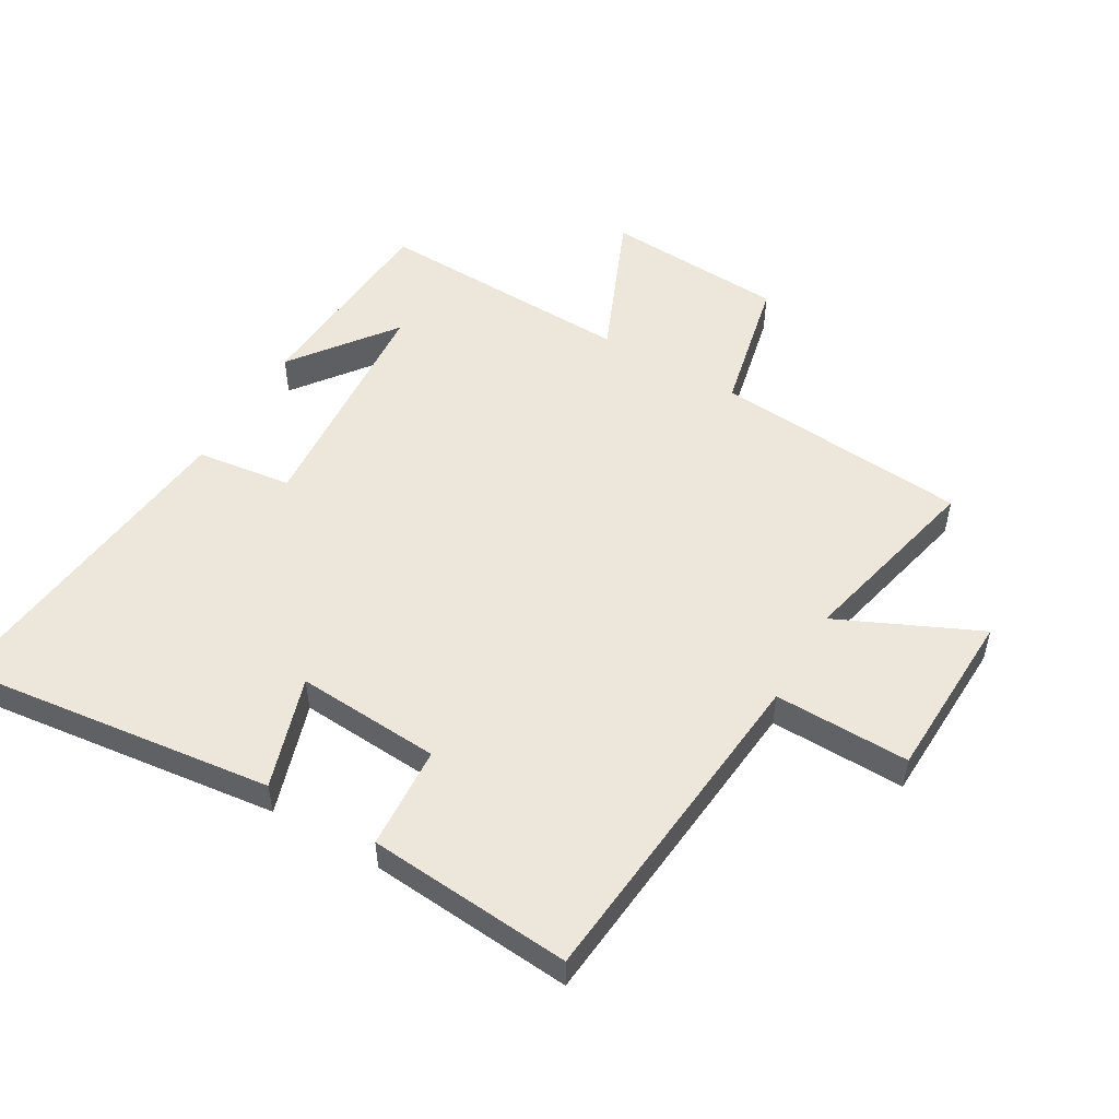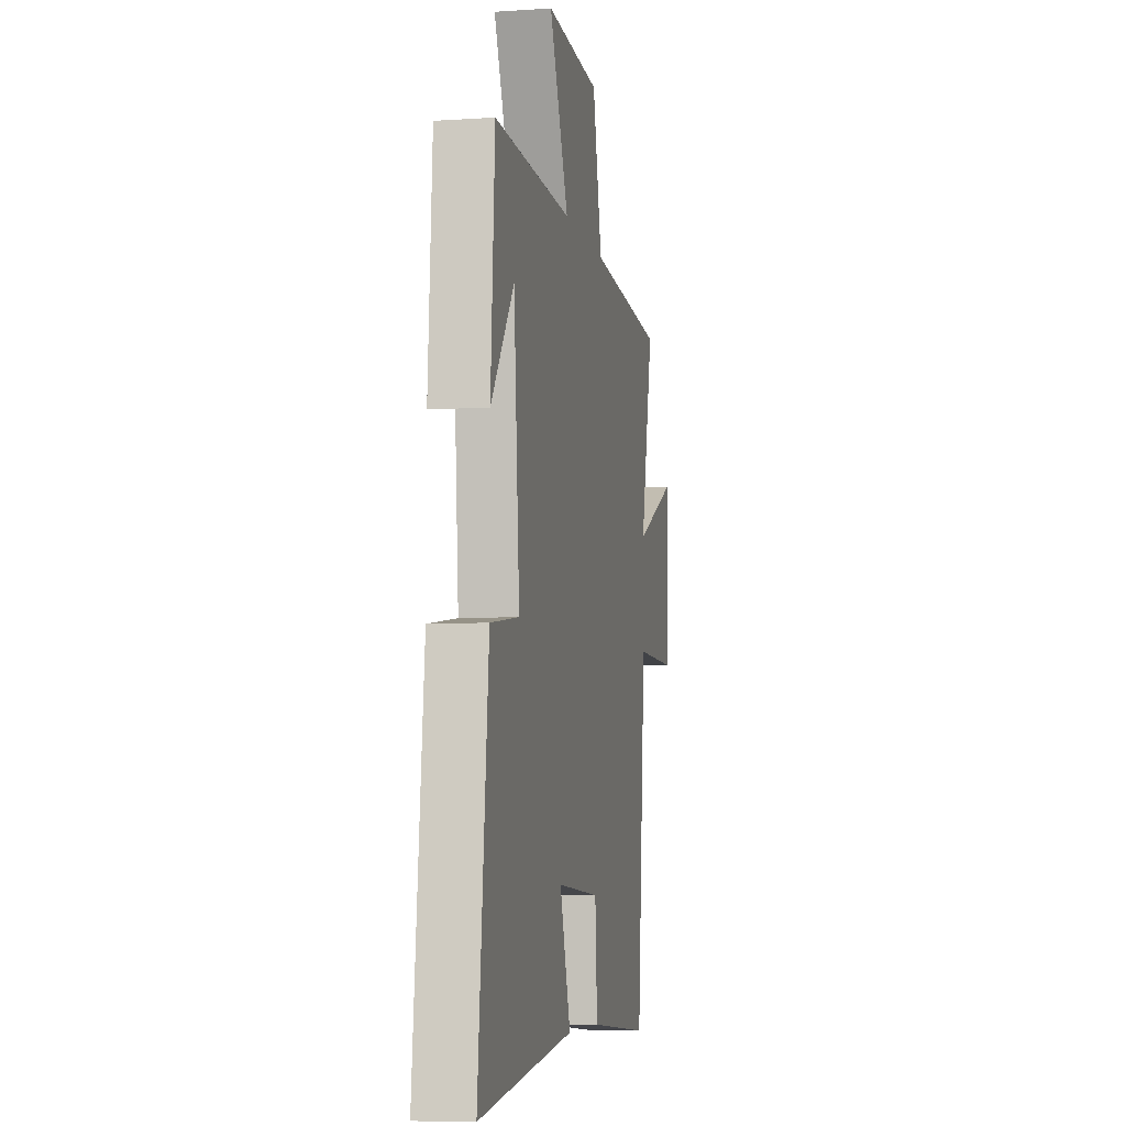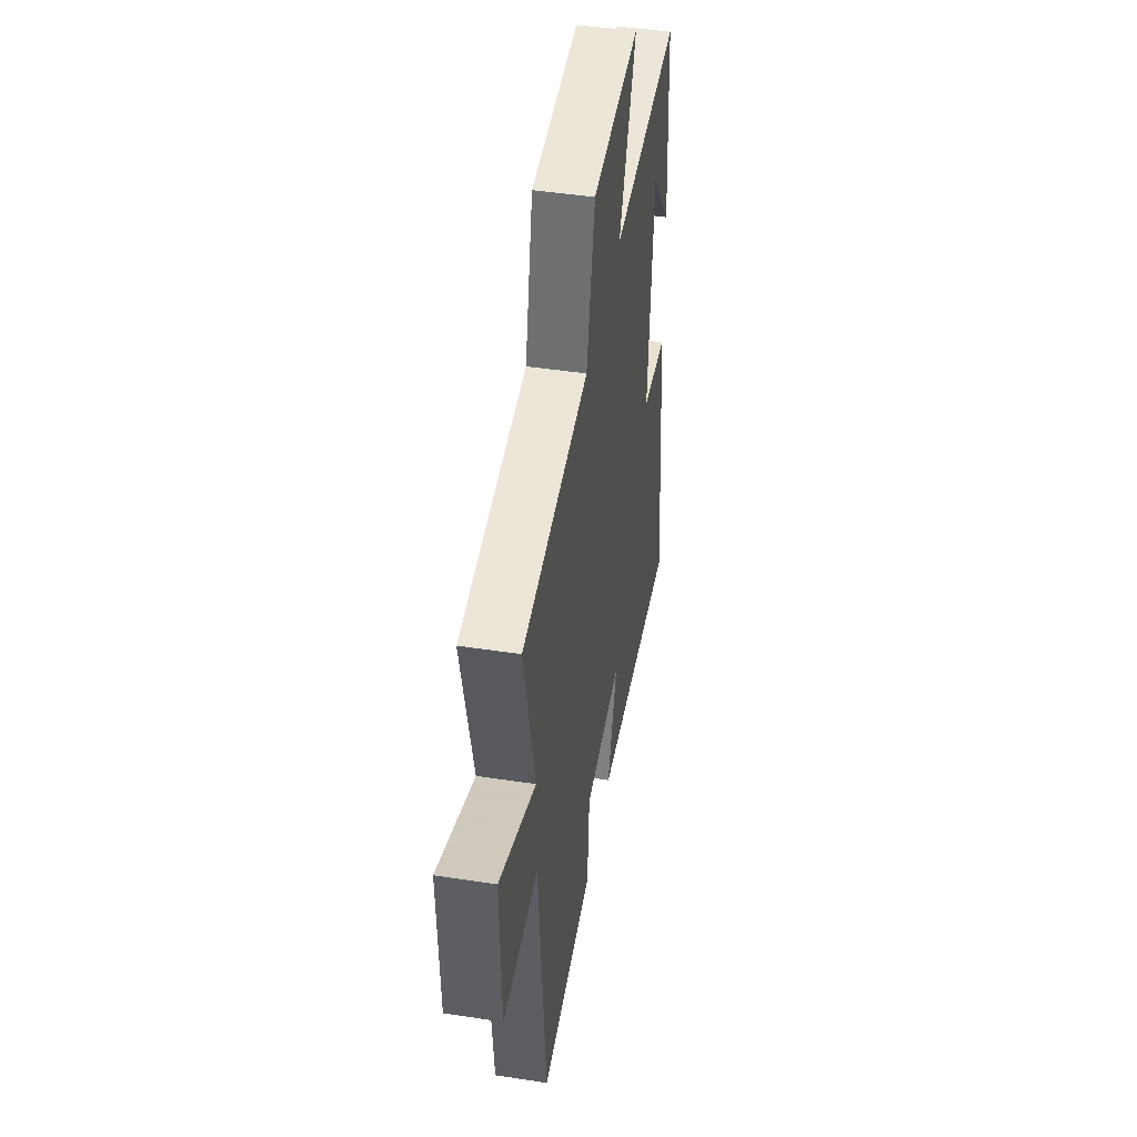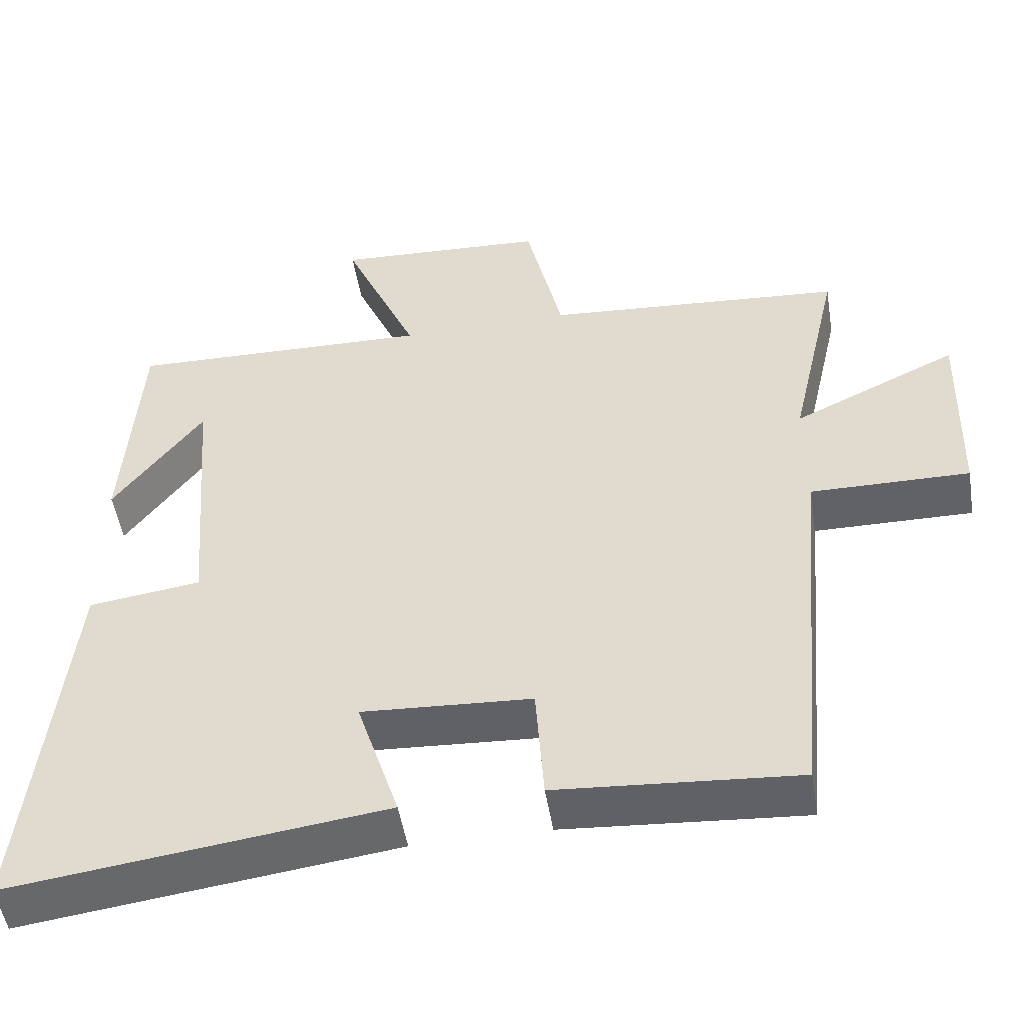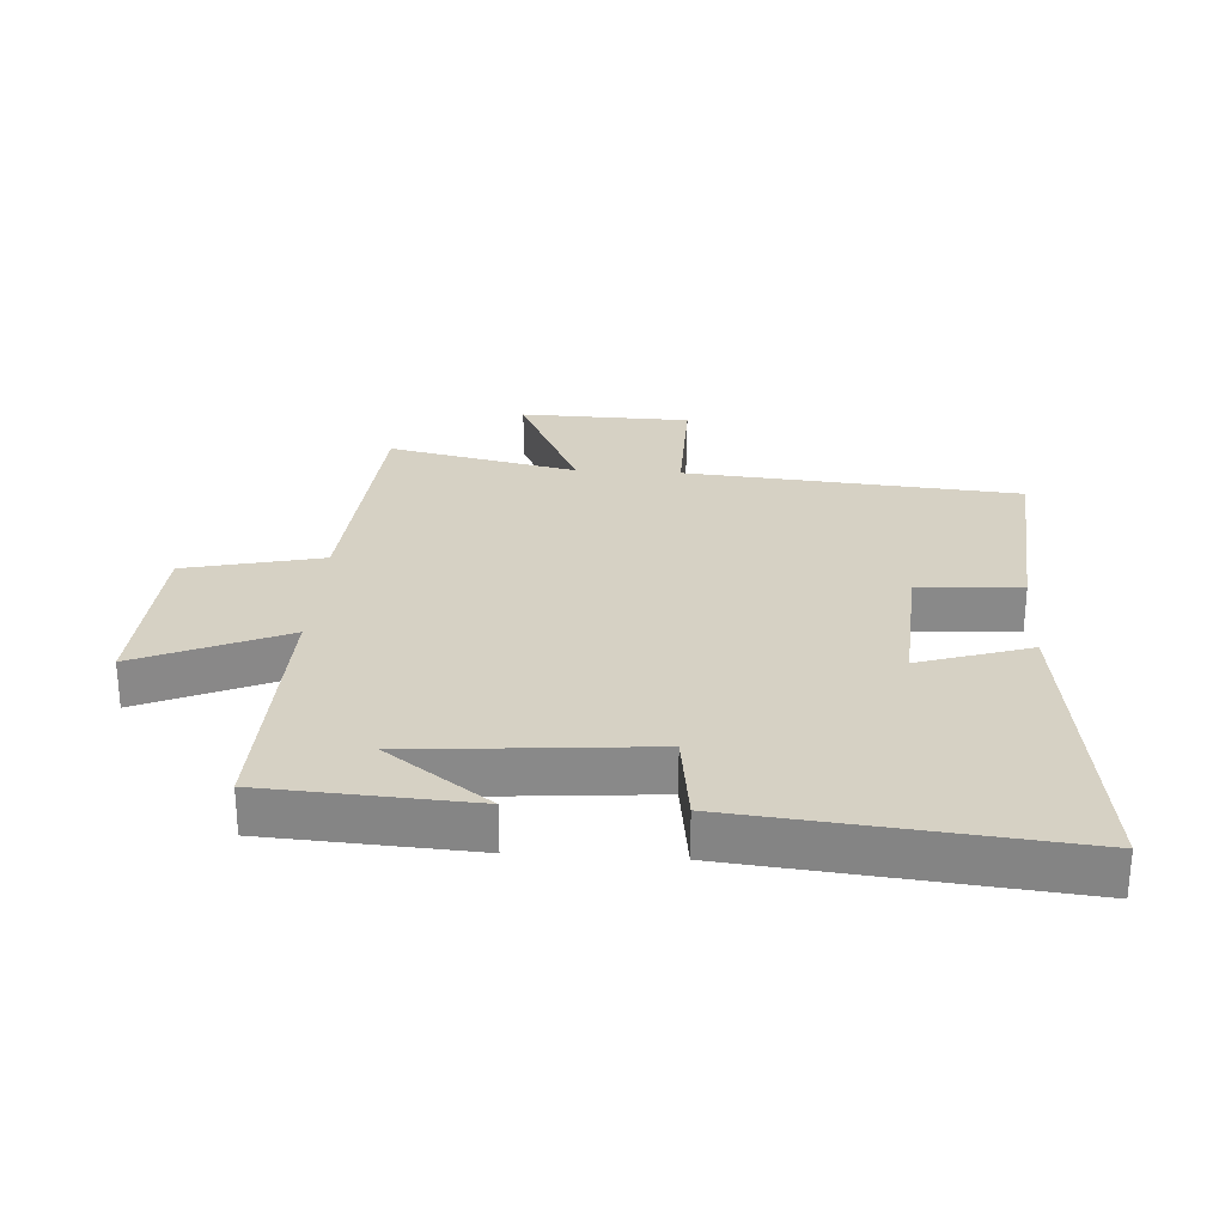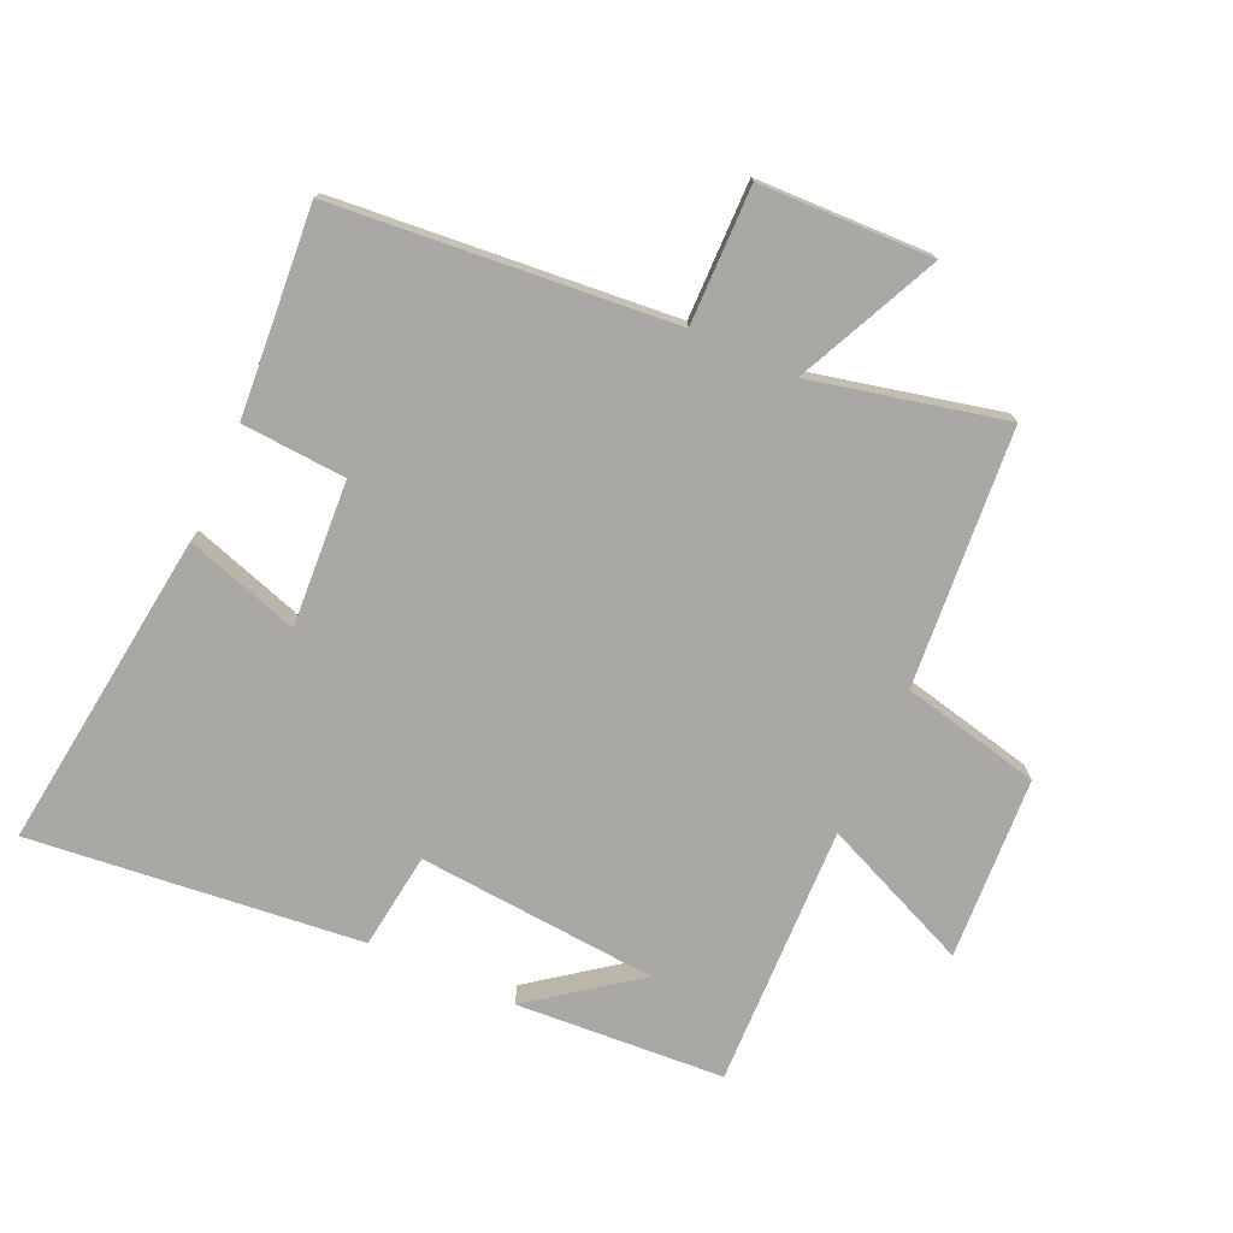
<metadata>
{"format":"obj","ext":"obj","renderer":"f3d","projection":"perspective","resolution":1024,"background":"white","views":[{"elev":52.1,"azim":-149.5,"up":"+Y"},{"elev":-6.5,"azim":101.1,"up":"+Z"},{"elev":46.8,"azim":-80.1,"up":"+Z"},{"elev":-50.7,"azim":-170.7,"up":"+Z"},{"elev":27.0,"azim":93.5,"up":"+Y"},{"elev":-75.1,"azim":-114.3,"up":"+Y"}]}
</metadata>
<code>
v -0.568 0.07 0.468
v -0.165 0.07 0.5
v -0.116 0.07 0.717
v 0.17 0.07 0.733
v 0.069 0.07 0.5
v 0.479 0.07 0.512
v 0.5 0.07 0.187
v 0.379 0.07 0.349
v 0.349 0.07 -0.025
v 0.5 0.07 -0.045
v 0.554 0.07 -0.563
v 0.052 0.07 -0.5
v 0.109 0.07 -0.323
v -0.119 0.07 -0.337
v -0.13 0.07 -0.5
v -0.453 0.07 -0.525
v -0.5 0.07 0.004
v -0.714 0.07 0.001
v -0.722 0.07 0.271
v -0.5 0.07 0.168
v -0.568 0 0.468
v -0.165 0 0.5
v -0.116 0 0.717
v 0.17 0 0.733
v 0.069 0 0.5
v 0.479 0 0.512
v 0.5 0 0.187
v 0.379 0 0.349
v 0.349 0 -0.025
v 0.5 0 -0.045
v 0.554 0 -0.563
v 0.052 0 -0.5
v 0.109 0 -0.323
v -0.119 0 -0.337
v -0.13 0 -0.5
v -0.453 0 -0.525
v -0.5 0 0.004
v -0.714 0 0.001
v -0.722 0 0.271
v -0.5 0 0.168
f 17 18 19 20
f 15 16 17 20
f 14 15 20 1
f 13 14 1 2
f 10 11 12 13
f 9 10 13
f 8 9 13 2
f 6 7 8
f 5 6 8
f 5 8 2
f 2 3 4 5
f 40 39 38 37
f 40 37 36 35
f 21 40 35 34
f 22 21 34 33
f 33 32 31 30
f 33 30 29
f 22 33 29 28
f 28 27 26
f 28 26 25
f 22 28 25
f 25 24 23 22
f 1 21 22 2
f 2 22 23 3
f 3 23 24 4
f 4 24 25 5
f 5 25 26 6
f 6 26 27 7
f 7 27 28 8
f 8 28 29 9
f 9 29 30 10
f 10 30 31 11
f 11 31 32 12
f 12 32 33 13
f 13 33 34 14
f 14 34 35 15
f 15 35 36 16
f 16 36 37 17
f 17 37 38 18
f 18 38 39 19
f 19 39 40 20
f 20 40 21 1

</code>
